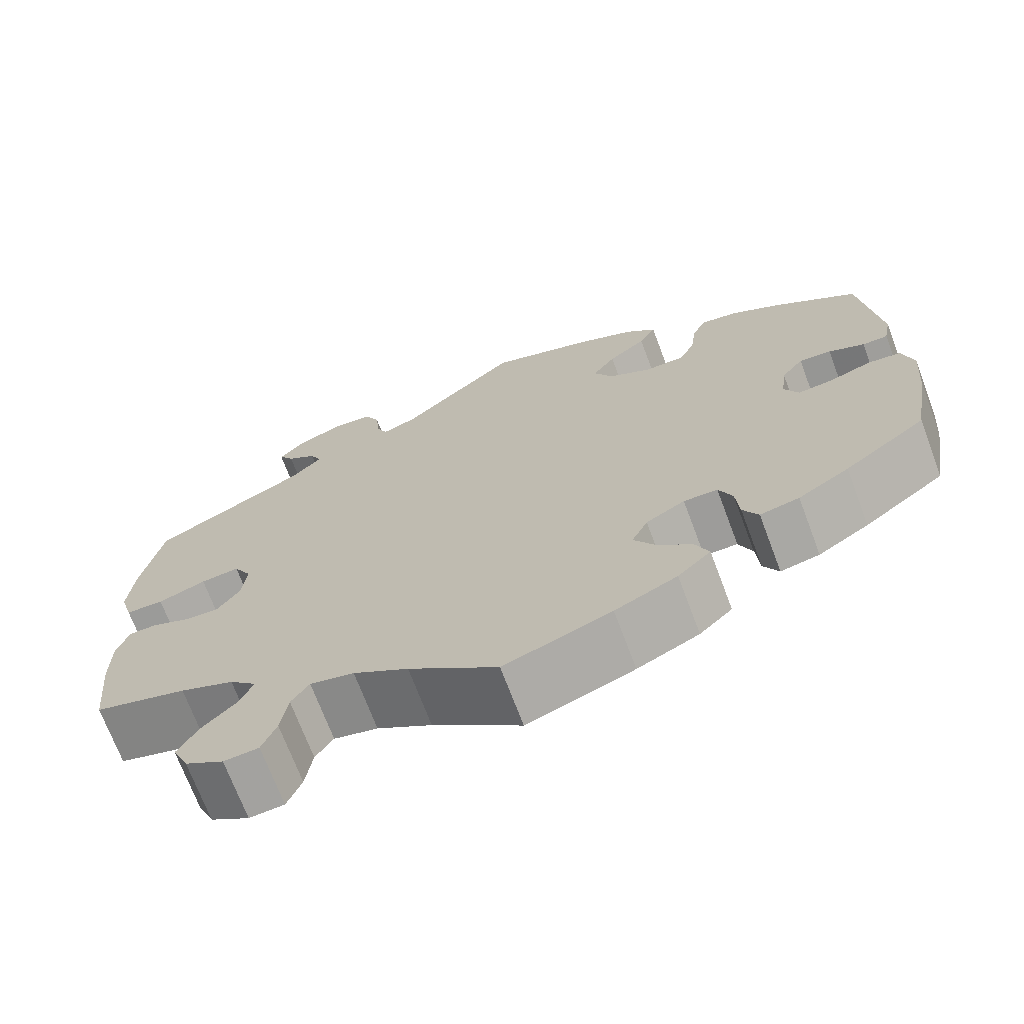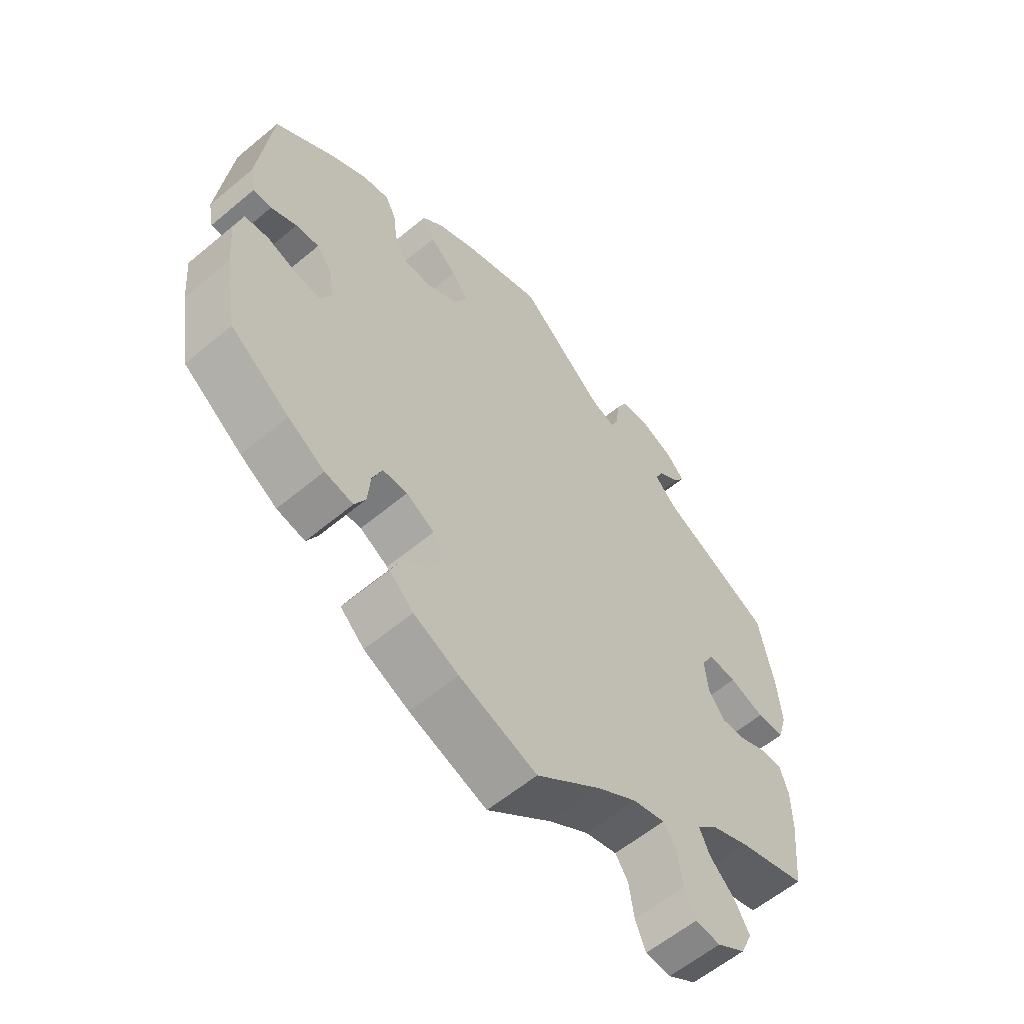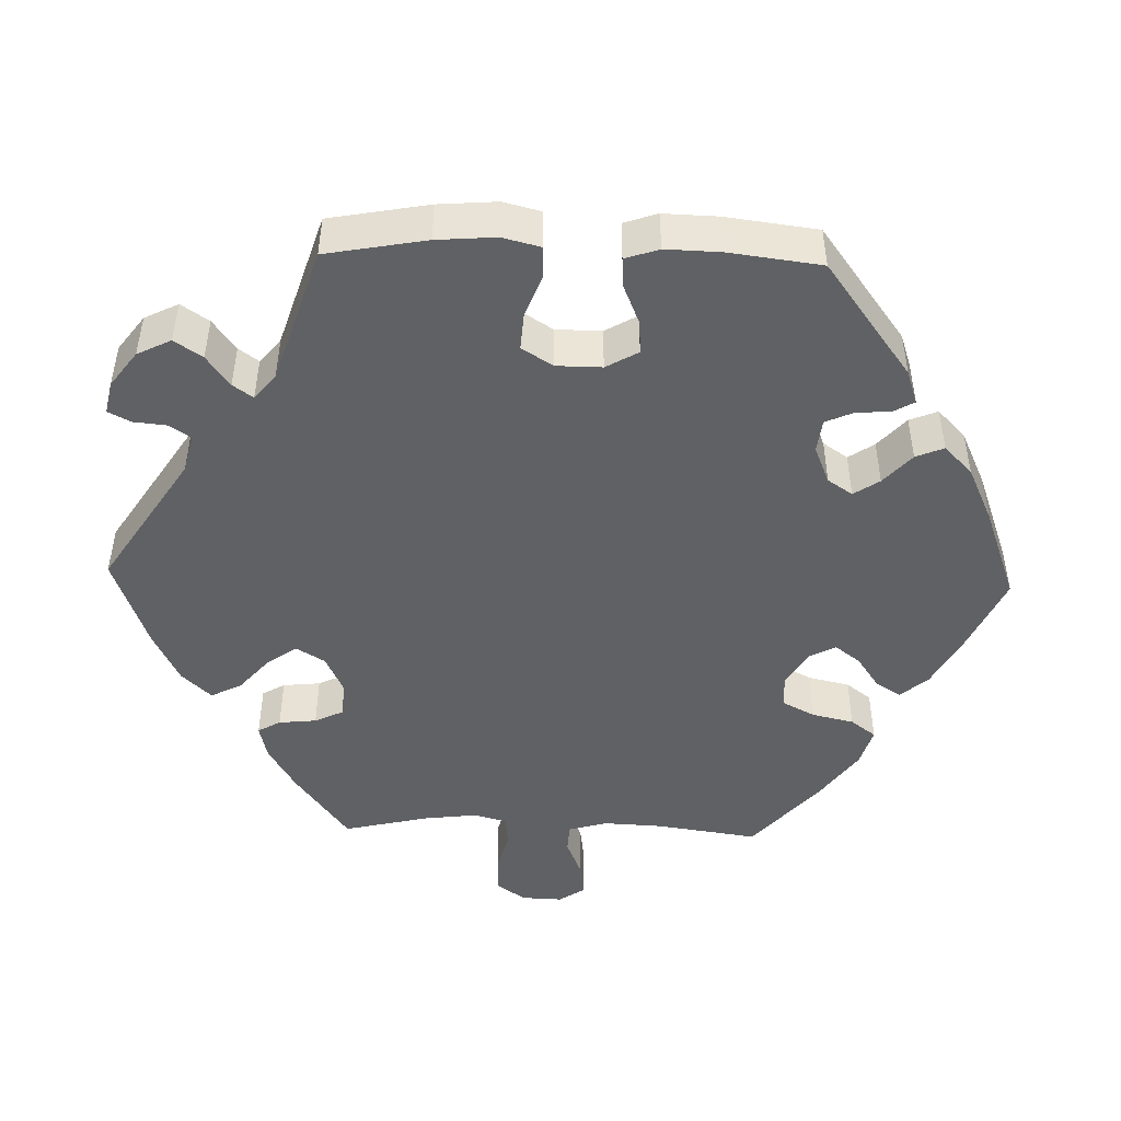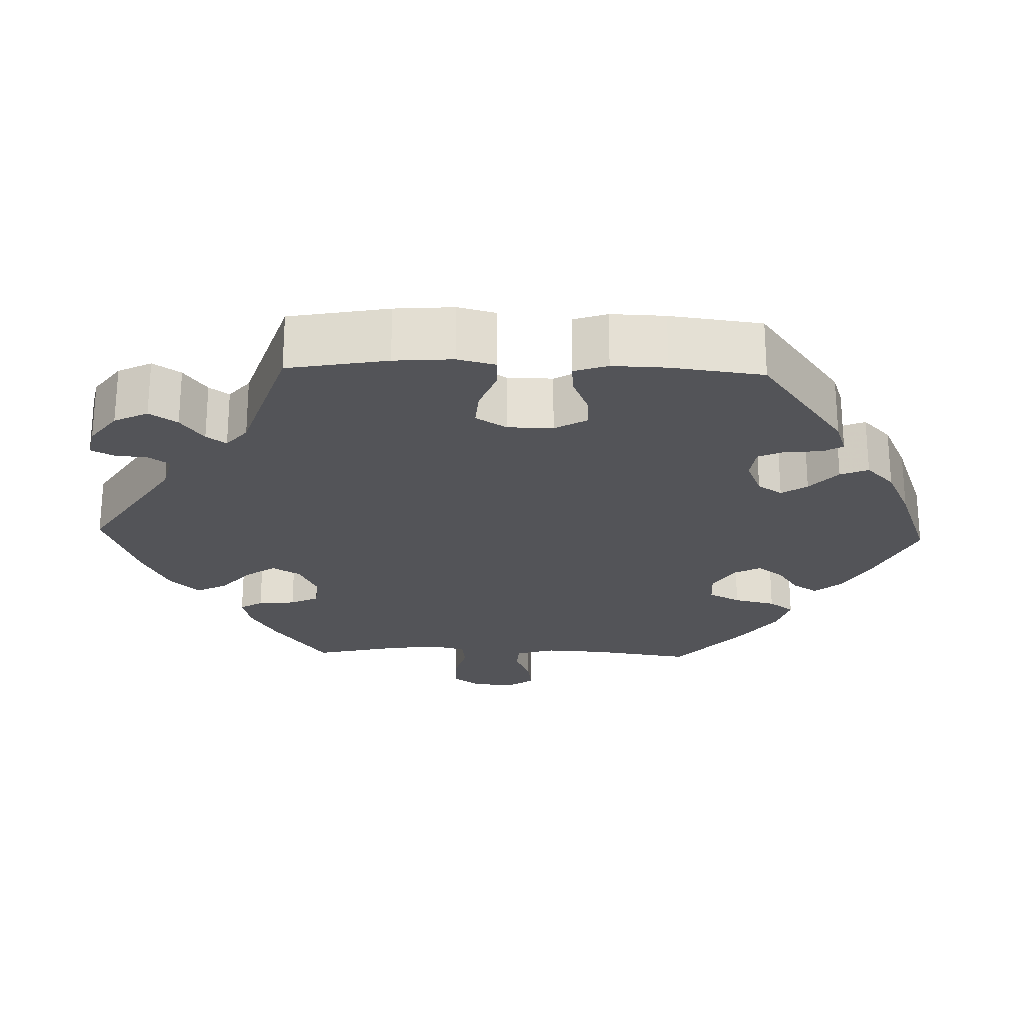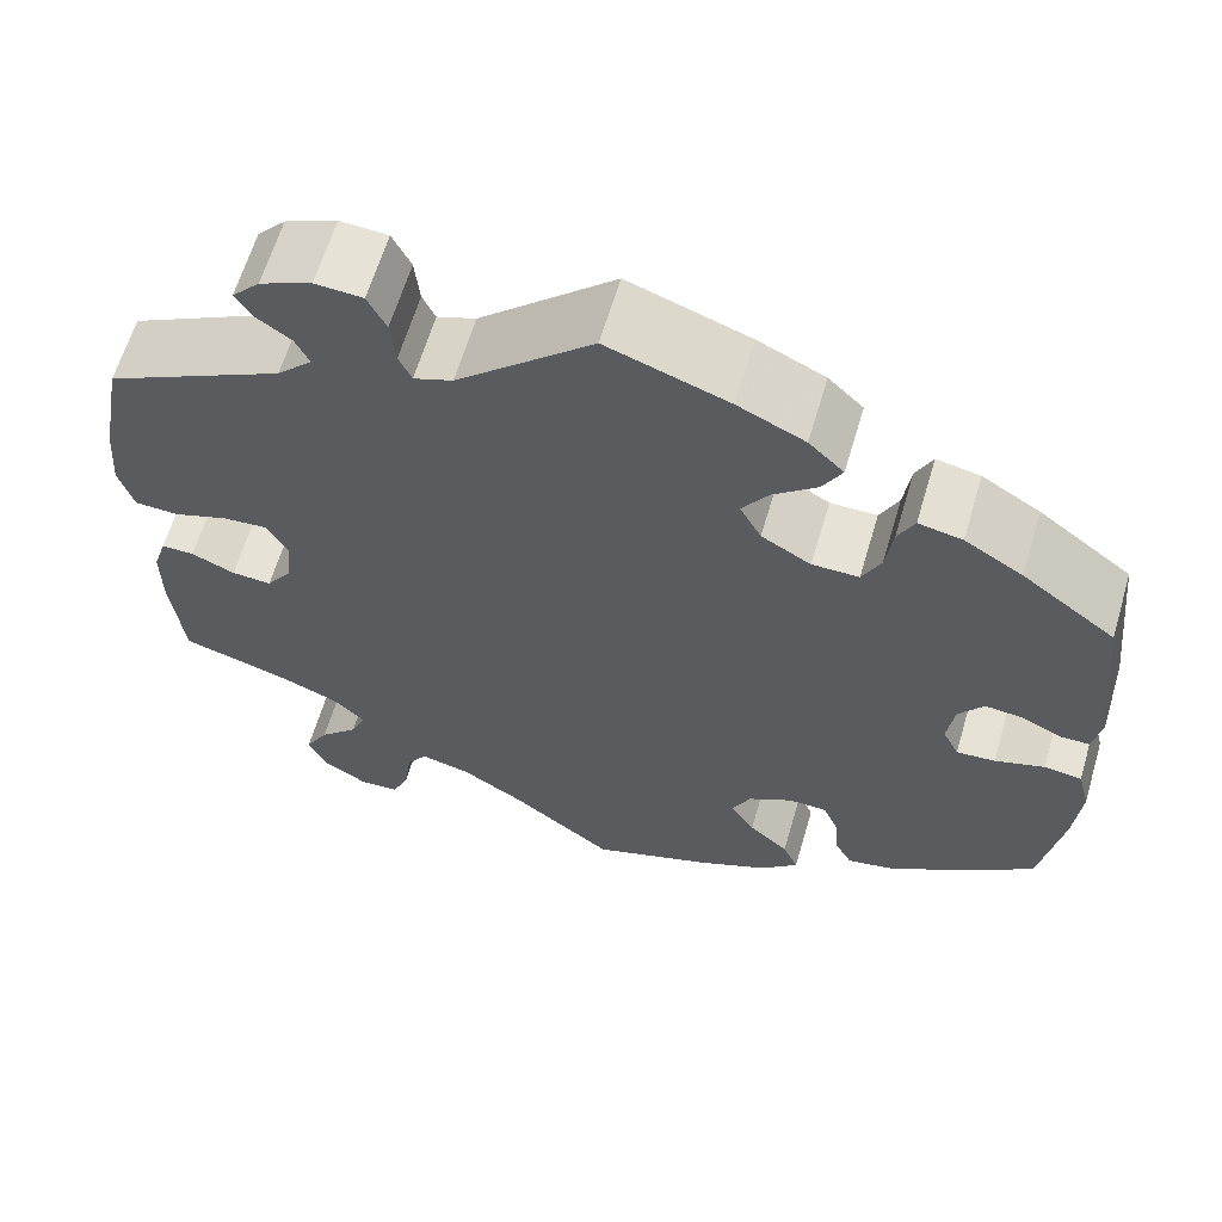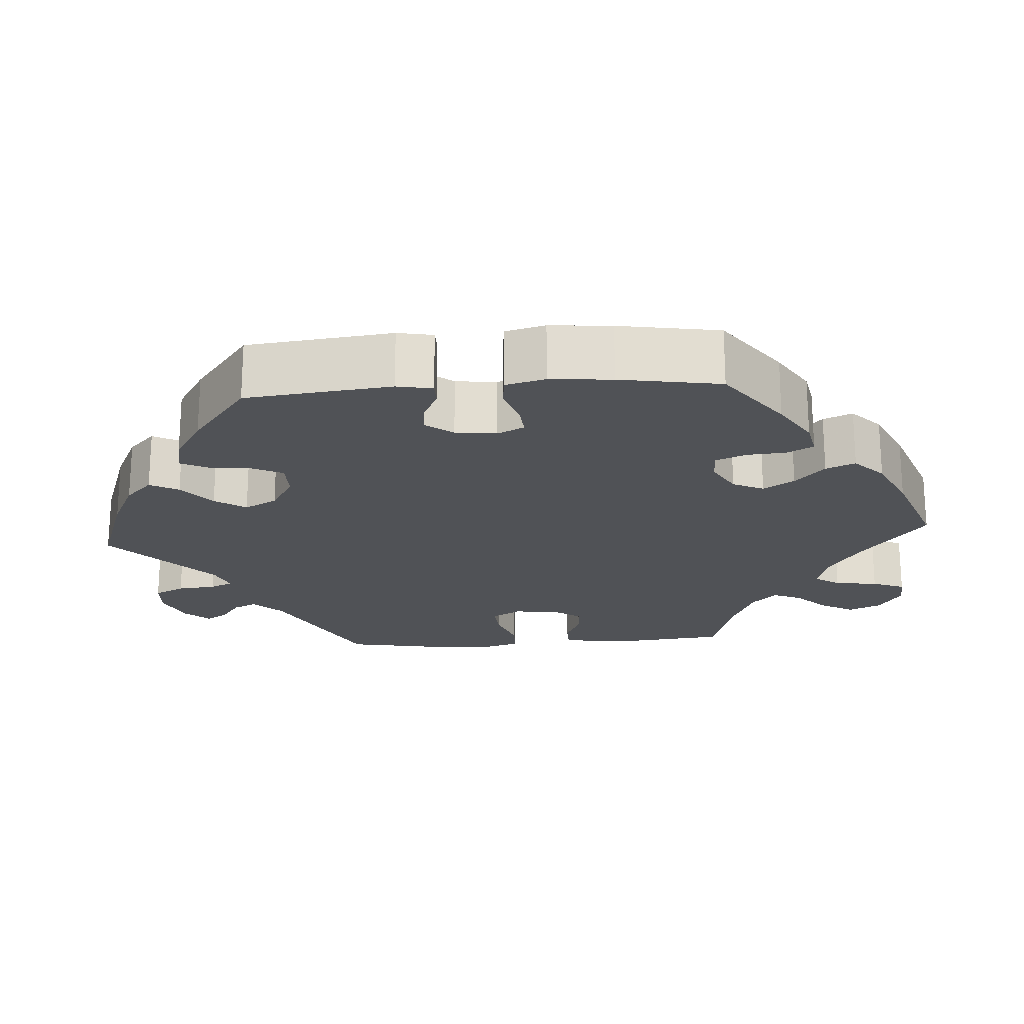
<metadata>
{"format":"obj","ext":"obj","renderer":"f3d","projection":"perspective","resolution":1024,"background":"white","views":[{"elev":-70.8,"azim":20.6,"up":"+Z"},{"elev":-59.3,"azim":130.6,"up":"+Z"},{"elev":-46.8,"azim":28.3,"up":"+Y"},{"elev":-23.5,"azim":28.1,"up":"+Y"},{"elev":63.0,"azim":16.5,"up":"+Z"},{"elev":-20.7,"azim":94.1,"up":"+Y"}]}
</metadata>
<code>
v -0.105 0.07 -0.495
v -0.17 0.07 -0.453
v -0.222 0.07 -0.44
v -0.243 0.07 -0.472
v -0.251 0.07 -0.528
v -0.268 0.07 -0.57
v -0.309 0.07 -0.573
v -0.355 0.07 -0.544
v -0.374 0.07 -0.501
v -0.35 0.07 -0.458
v -0.31 0.07 -0.418
v -0.294 0.07 -0.381
v -0.326 0.07 -0.349
v -0.39 0.07 -0.322
v -0.5 0.07 -0.289
v -0.512 0.07 -0.171
v -0.512 0.07 -0.101
v -0.498 0.07 -0.056
v -0.464 0.07 -0.056
v -0.419 0.07 -0.076
v -0.378 0.07 -0.079
v -0.351 0.07 -0.04
v -0.346 0.07 0.016
v -0.367 0.07 0.054
v -0.413 0.07 0.05
v -0.47 0.07 0.03
v -0.515 0.07 0.032
v -0.53 0.07 0.083
v -0.524 0.07 0.16
v -0.5 0.07 0.289
v -0.317 0.07 0.383
v -0.281 0.07 0.42
v -0.295 0.07 0.45
v -0.33 0.07 0.475
v -0.348 0.07 0.503
v -0.319 0.07 0.535
v -0.266 0.07 0.558
v -0.217 0.07 0.555
v -0.198 0.07 0.516
v -0.193 0.07 0.466
v -0.18 0.07 0.437
v -0.14 0.07 0.452
v -0.001 0.07 0.578
v 0.123 0.07 0.534
v 0.192 0.07 0.501
v 0.228 0.07 0.466
v 0.208 0.07 0.429
v 0.163 0.07 0.392
v 0.136 0.07 0.352
v 0.158 0.07 0.31
v 0.209 0.07 0.28
v 0.257 0.07 0.28
v 0.276 0.07 0.319
v 0.283 0.07 0.374
v 0.3 0.07 0.409
v 0.345 0.07 0.4
v 0.405 0.07 0.363
v 0.501 0.07 0.29
v 0.522 0.07 0.102
v 0.513 0.07 0.056
v 0.483 0.07 0.056
v 0.441 0.07 0.076
v 0.403 0.07 0.08
v 0.377 0.07 0.045
v 0.37 0.07 -0.008
v 0.387 0.07 -0.043
v 0.427 0.07 -0.04
v 0.478 0.07 -0.023
v 0.517 0.07 -0.028
v 0.53 0.07 -0.079
v 0.523 0.07 -0.159
v 0.501 0.07 -0.289
v 0.405 0.07 -0.359
v 0.345 0.07 -0.396
v 0.299 0.07 -0.405
v 0.281 0.07 -0.371
v 0.277 0.07 -0.32
v 0.261 0.07 -0.281
v 0.221 0.07 -0.28
v 0.175 0.07 -0.306
v 0.156 0.07 -0.346
v 0.181 0.07 -0.386
v 0.222 0.07 -0.424
v 0.238 0.07 -0.462
v 0.199 0.07 -0.499
v 0.126 0.07 -0.533
v 0 0.07 -0.578
v -0.105 0 -0.495
v -0.17 0 -0.453
v -0.222 0 -0.44
v -0.243 0 -0.472
v -0.251 0 -0.528
v -0.268 0 -0.57
v -0.309 0 -0.573
v -0.355 0 -0.544
v -0.374 0 -0.501
v -0.35 0 -0.458
v -0.31 0 -0.418
v -0.294 0 -0.381
v -0.326 0 -0.349
v -0.39 0 -0.322
v -0.5 0 -0.289
v -0.512 0 -0.171
v -0.512 0 -0.101
v -0.498 0 -0.056
v -0.464 0 -0.056
v -0.419 0 -0.076
v -0.378 0 -0.079
v -0.351 0 -0.04
v -0.346 0 0.016
v -0.367 0 0.054
v -0.413 0 0.05
v -0.47 0 0.03
v -0.515 0 0.032
v -0.53 0 0.083
v -0.524 0 0.16
v -0.5 0 0.289
v -0.317 0 0.383
v -0.281 0 0.42
v -0.295 0 0.45
v -0.33 0 0.475
v -0.348 0 0.503
v -0.319 0 0.535
v -0.266 0 0.558
v -0.217 0 0.555
v -0.198 0 0.516
v -0.193 0 0.466
v -0.18 0 0.437
v -0.14 0 0.452
v -0.001 0 0.578
v 0.123 0 0.534
v 0.192 0 0.501
v 0.228 0 0.466
v 0.208 0 0.429
v 0.163 0 0.392
v 0.136 0 0.352
v 0.158 0 0.31
v 0.209 0 0.28
v 0.257 0 0.28
v 0.276 0 0.319
v 0.283 0 0.374
v 0.3 0 0.409
v 0.345 0 0.4
v 0.405 0 0.363
v 0.501 0 0.29
v 0.522 0 0.102
v 0.513 0 0.056
v 0.483 0 0.056
v 0.441 0 0.076
v 0.403 0 0.08
v 0.377 0 0.045
v 0.37 0 -0.008
v 0.387 0 -0.043
v 0.427 0 -0.04
v 0.478 0 -0.023
v 0.517 0 -0.028
v 0.53 0 -0.079
v 0.523 0 -0.159
v 0.501 0 -0.289
v 0.405 0 -0.359
v 0.345 0 -0.396
v 0.299 0 -0.405
v 0.281 0 -0.371
v 0.277 0 -0.32
v 0.261 0 -0.281
v 0.221 0 -0.28
v 0.175 0 -0.306
v 0.156 0 -0.346
v 0.181 0 -0.386
v 0.222 0 -0.424
v 0.238 0 -0.462
v 0.199 0 -0.499
v 0.126 0 -0.533
v 0 0 -0.578
f 86 87 1
f 85 86 1 2
f 82 83 84 85
f 81 82 85 2
f 80 81 2 3
f 79 80 3
f 74 75 76 77
f 74 77 78
f 73 74 78
f 72 73 78
f 71 72 78
f 70 71 78 79
f 67 68 69 70
f 66 67 70 79
f 59 60 61 62
f 59 62 63
f 58 59 63
f 57 58 63 64
f 53 54 55 56
f 52 53 56 57
f 45 46 47 48
f 45 48 49
f 42 43 44 45
f 41 42 45 49
f 37 38 39 40
f 37 40 41
f 36 37 41
f 33 34 35 36
f 32 33 36 41
f 31 32 41 49
f 25 26 27 28
f 24 25 28 29
f 17 18 19 20
f 17 20 21
f 14 15 16 17
f 13 14 17 21
f 12 13 21 22
f 8 9 10 11
f 8 11 12
f 7 8 12
f 4 5 6 7
f 4 7 12
f 3 4 12 22
f 65 66 79 3
f 52 57 64 65
f 51 52 65 3
f 50 51 3 22
f 49 50 22 23
f 31 49 23 24
f 24 29 30 31
f 88 174 173
f 89 88 173 172
f 172 171 170 169
f 89 172 169 168
f 90 89 168 167
f 90 167 166
f 164 163 162 161
f 165 164 161
f 165 161 160
f 165 160 159
f 165 159 158
f 166 165 158 157
f 157 156 155 154
f 166 157 154 153
f 149 148 147 146
f 150 149 146
f 150 146 145
f 151 150 145 144
f 143 142 141 140
f 144 143 140 139
f 135 134 133 132
f 136 135 132
f 132 131 130 129
f 136 132 129 128
f 127 126 125 124
f 128 127 124
f 128 124 123
f 123 122 121 120
f 128 123 120 119
f 136 128 119 118
f 115 114 113 112
f 116 115 112 111
f 107 106 105 104
f 108 107 104
f 104 103 102 101
f 108 104 101 100
f 109 108 100 99
f 98 97 96 95
f 99 98 95
f 99 95 94
f 94 93 92 91
f 99 94 91
f 109 99 91 90
f 90 166 153 152
f 152 151 144 139
f 90 152 139 138
f 109 90 138 137
f 110 109 137 136
f 111 110 136 118
f 118 117 116 111
f 1 88 89 2
f 2 89 90 3
f 3 90 91 4
f 4 91 92 5
f 5 92 93 6
f 6 93 94 7
f 7 94 95 8
f 8 95 96 9
f 9 96 97 10
f 10 97 98 11
f 11 98 99 12
f 12 99 100 13
f 13 100 101 14
f 14 101 102 15
f 15 102 103 16
f 16 103 104 17
f 17 104 105 18
f 18 105 106 19
f 19 106 107 20
f 20 107 108 21
f 21 108 109 22
f 22 109 110 23
f 23 110 111 24
f 24 111 112 25
f 25 112 113 26
f 26 113 114 27
f 27 114 115 28
f 28 115 116 29
f 29 116 117 30
f 30 117 118 31
f 31 118 119 32
f 32 119 120 33
f 33 120 121 34
f 34 121 122 35
f 35 122 123 36
f 36 123 124 37
f 37 124 125 38
f 38 125 126 39
f 39 126 127 40
f 40 127 128 41
f 41 128 129 42
f 42 129 130 43
f 43 130 131 44
f 44 131 132 45
f 45 132 133 46
f 46 133 134 47
f 47 134 135 48
f 48 135 136 49
f 49 136 137 50
f 50 137 138 51
f 51 138 139 52
f 52 139 140 53
f 53 140 141 54
f 54 141 142 55
f 55 142 143 56
f 56 143 144 57
f 57 144 145 58
f 58 145 146 59
f 59 146 147 60
f 60 147 148 61
f 61 148 149 62
f 62 149 150 63
f 63 150 151 64
f 64 151 152 65
f 65 152 153 66
f 66 153 154 67
f 67 154 155 68
f 68 155 156 69
f 69 156 157 70
f 70 157 158 71
f 71 158 159 72
f 72 159 160 73
f 73 160 161 74
f 74 161 162 75
f 75 162 163 76
f 76 163 164 77
f 77 164 165 78
f 78 165 166 79
f 79 166 167 80
f 80 167 168 81
f 81 168 169 82
f 82 169 170 83
f 83 170 171 84
f 84 171 172 85
f 85 172 173 86
f 86 173 174 87
f 87 174 88 1

</code>
